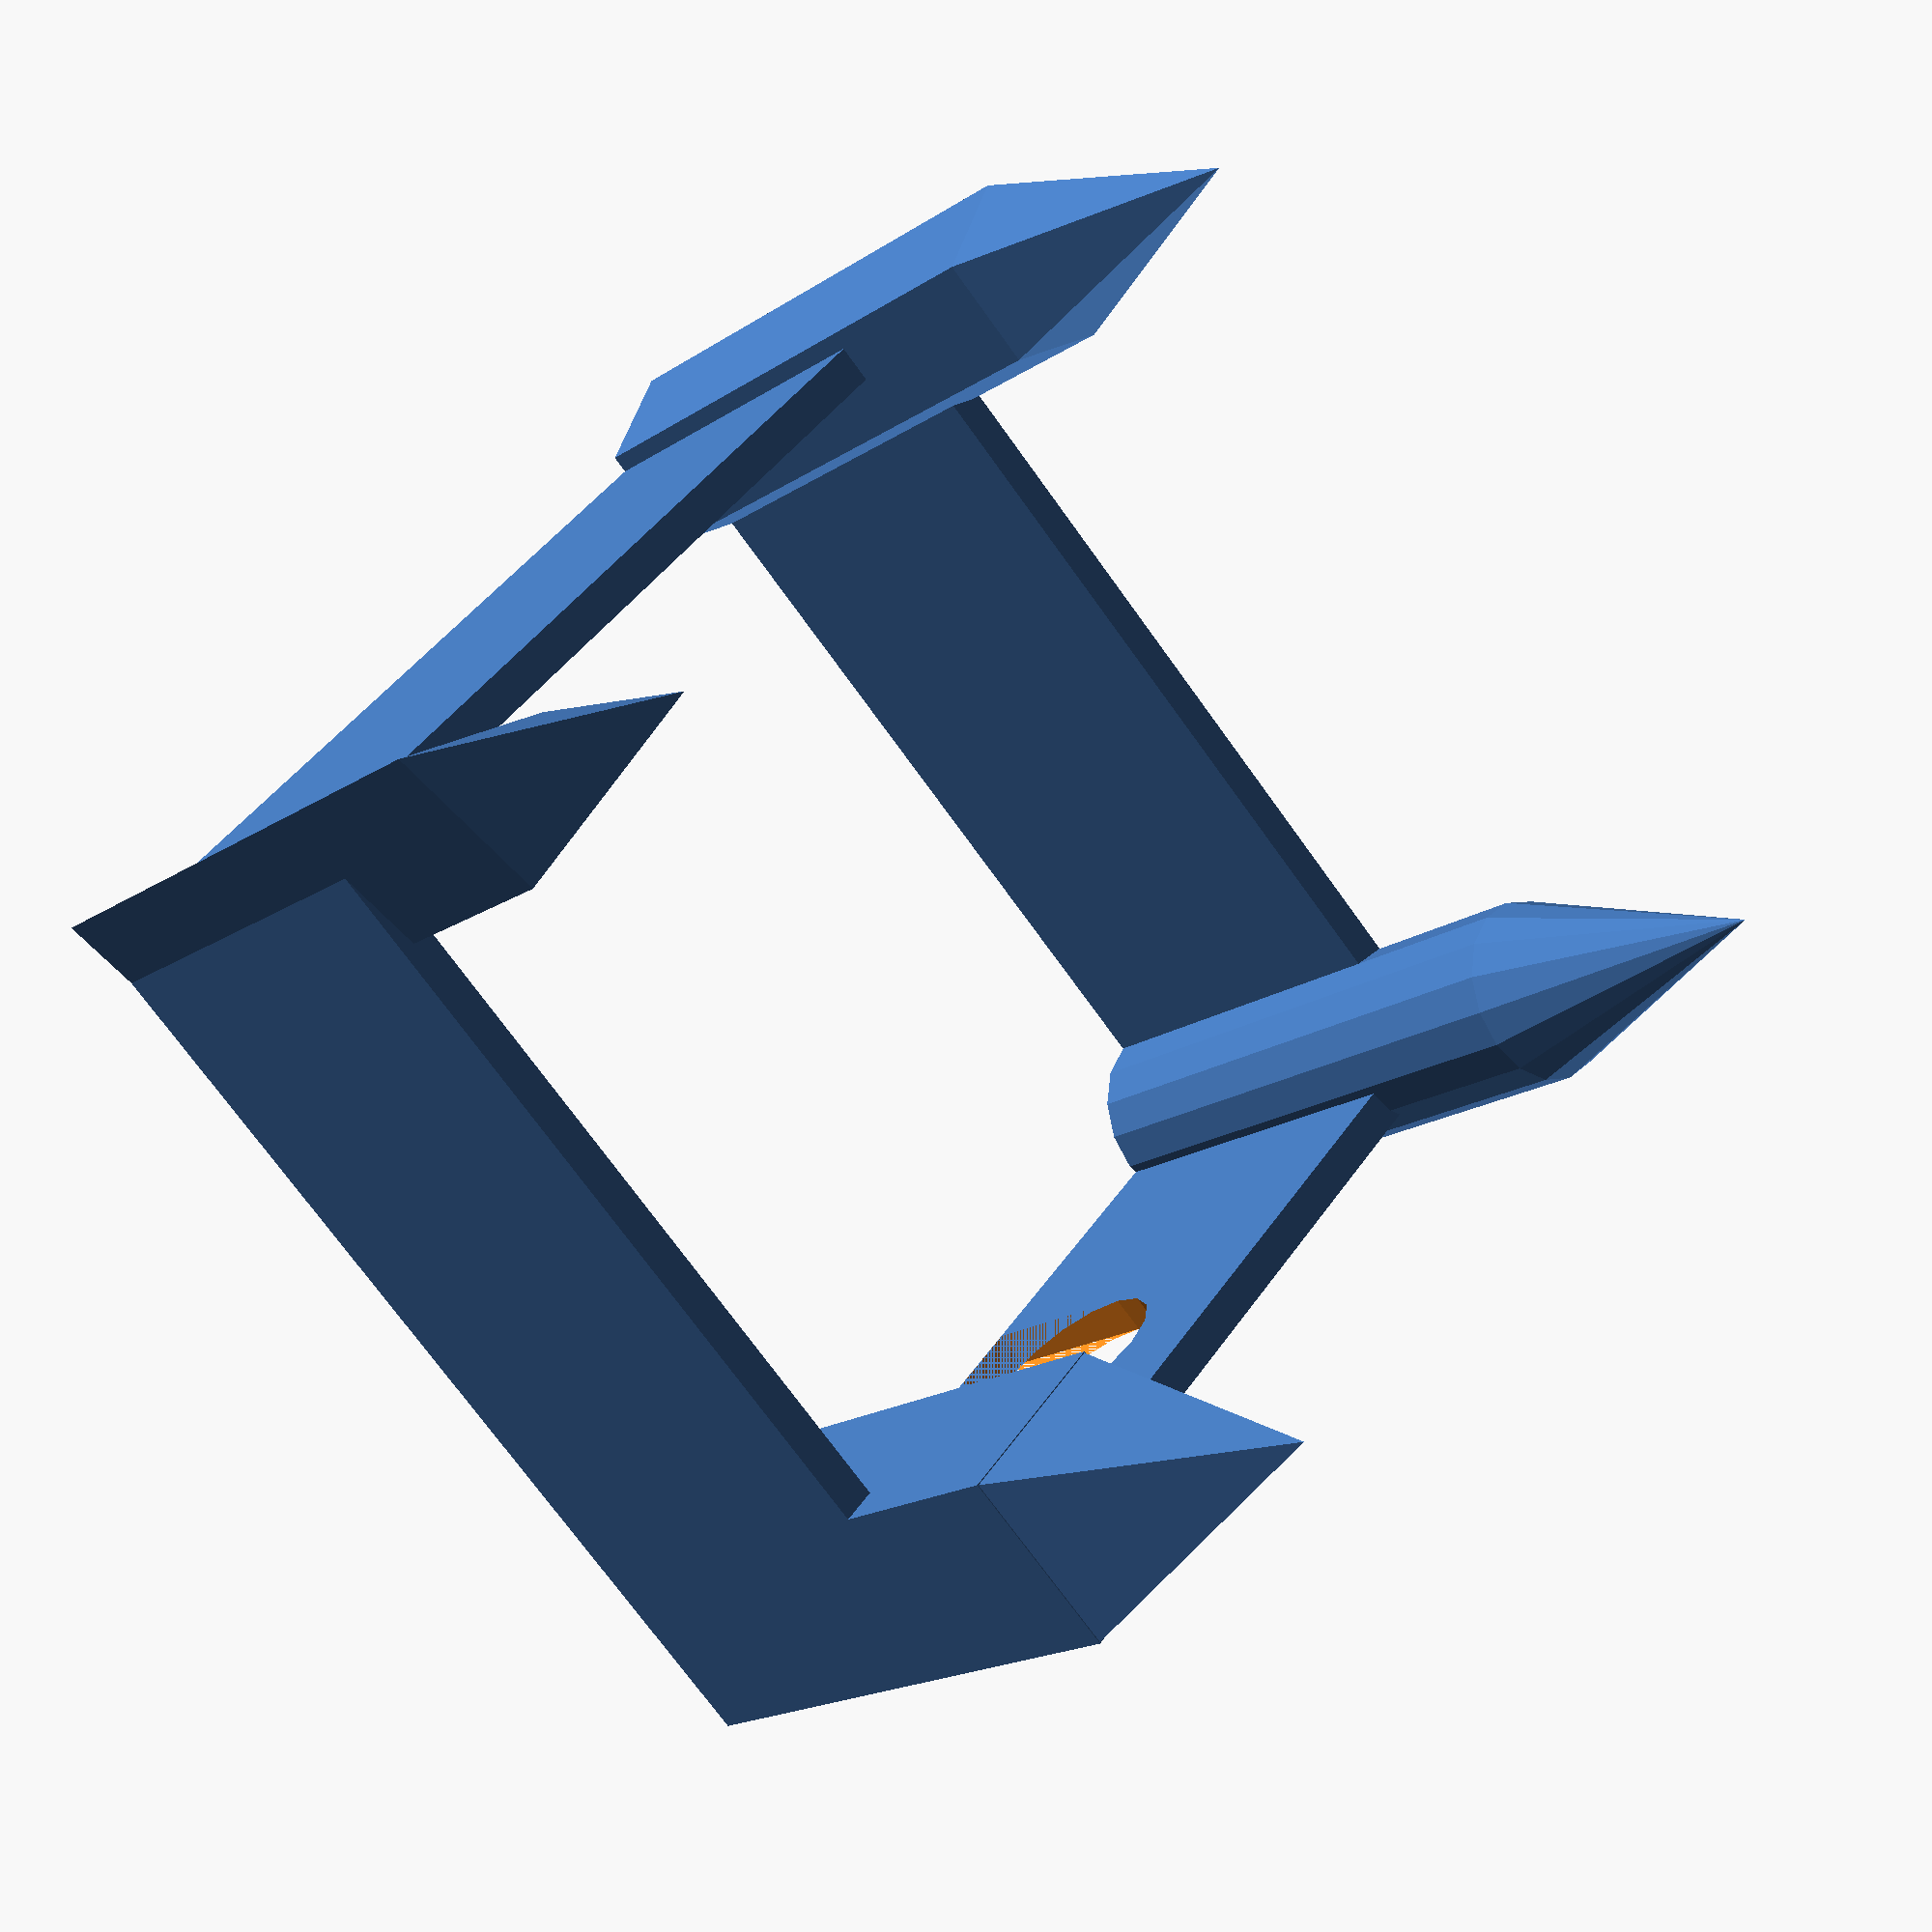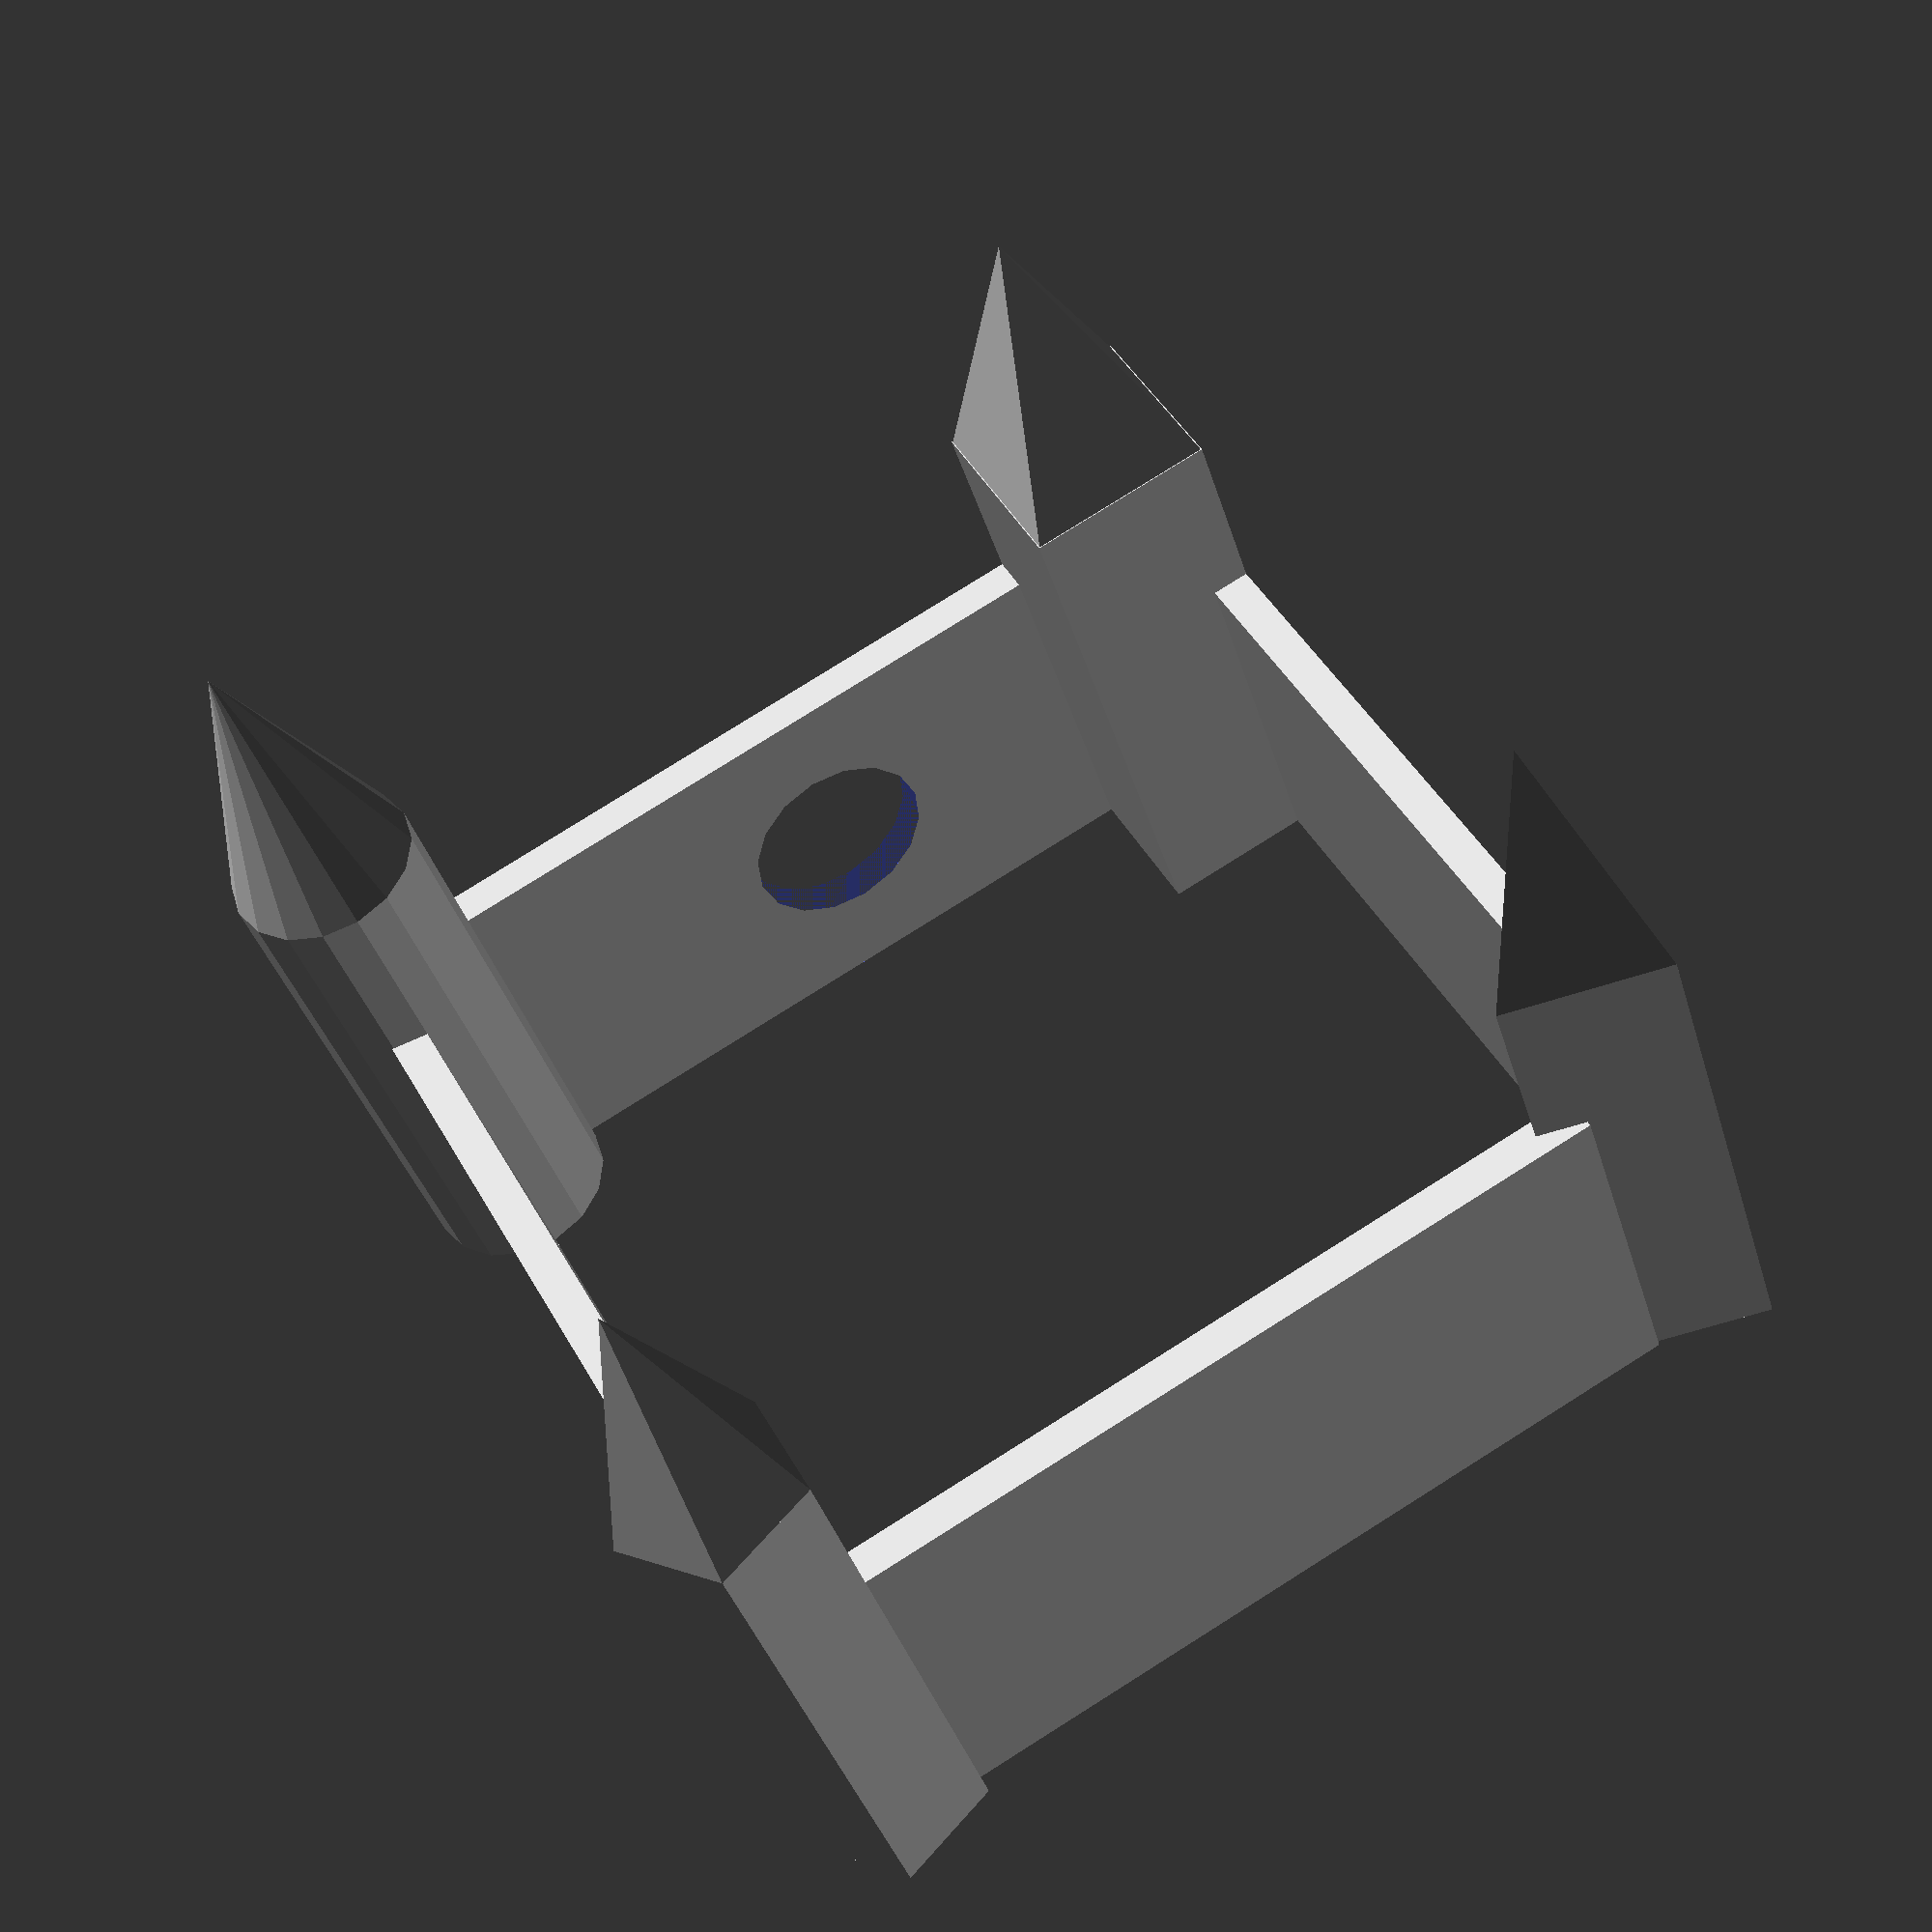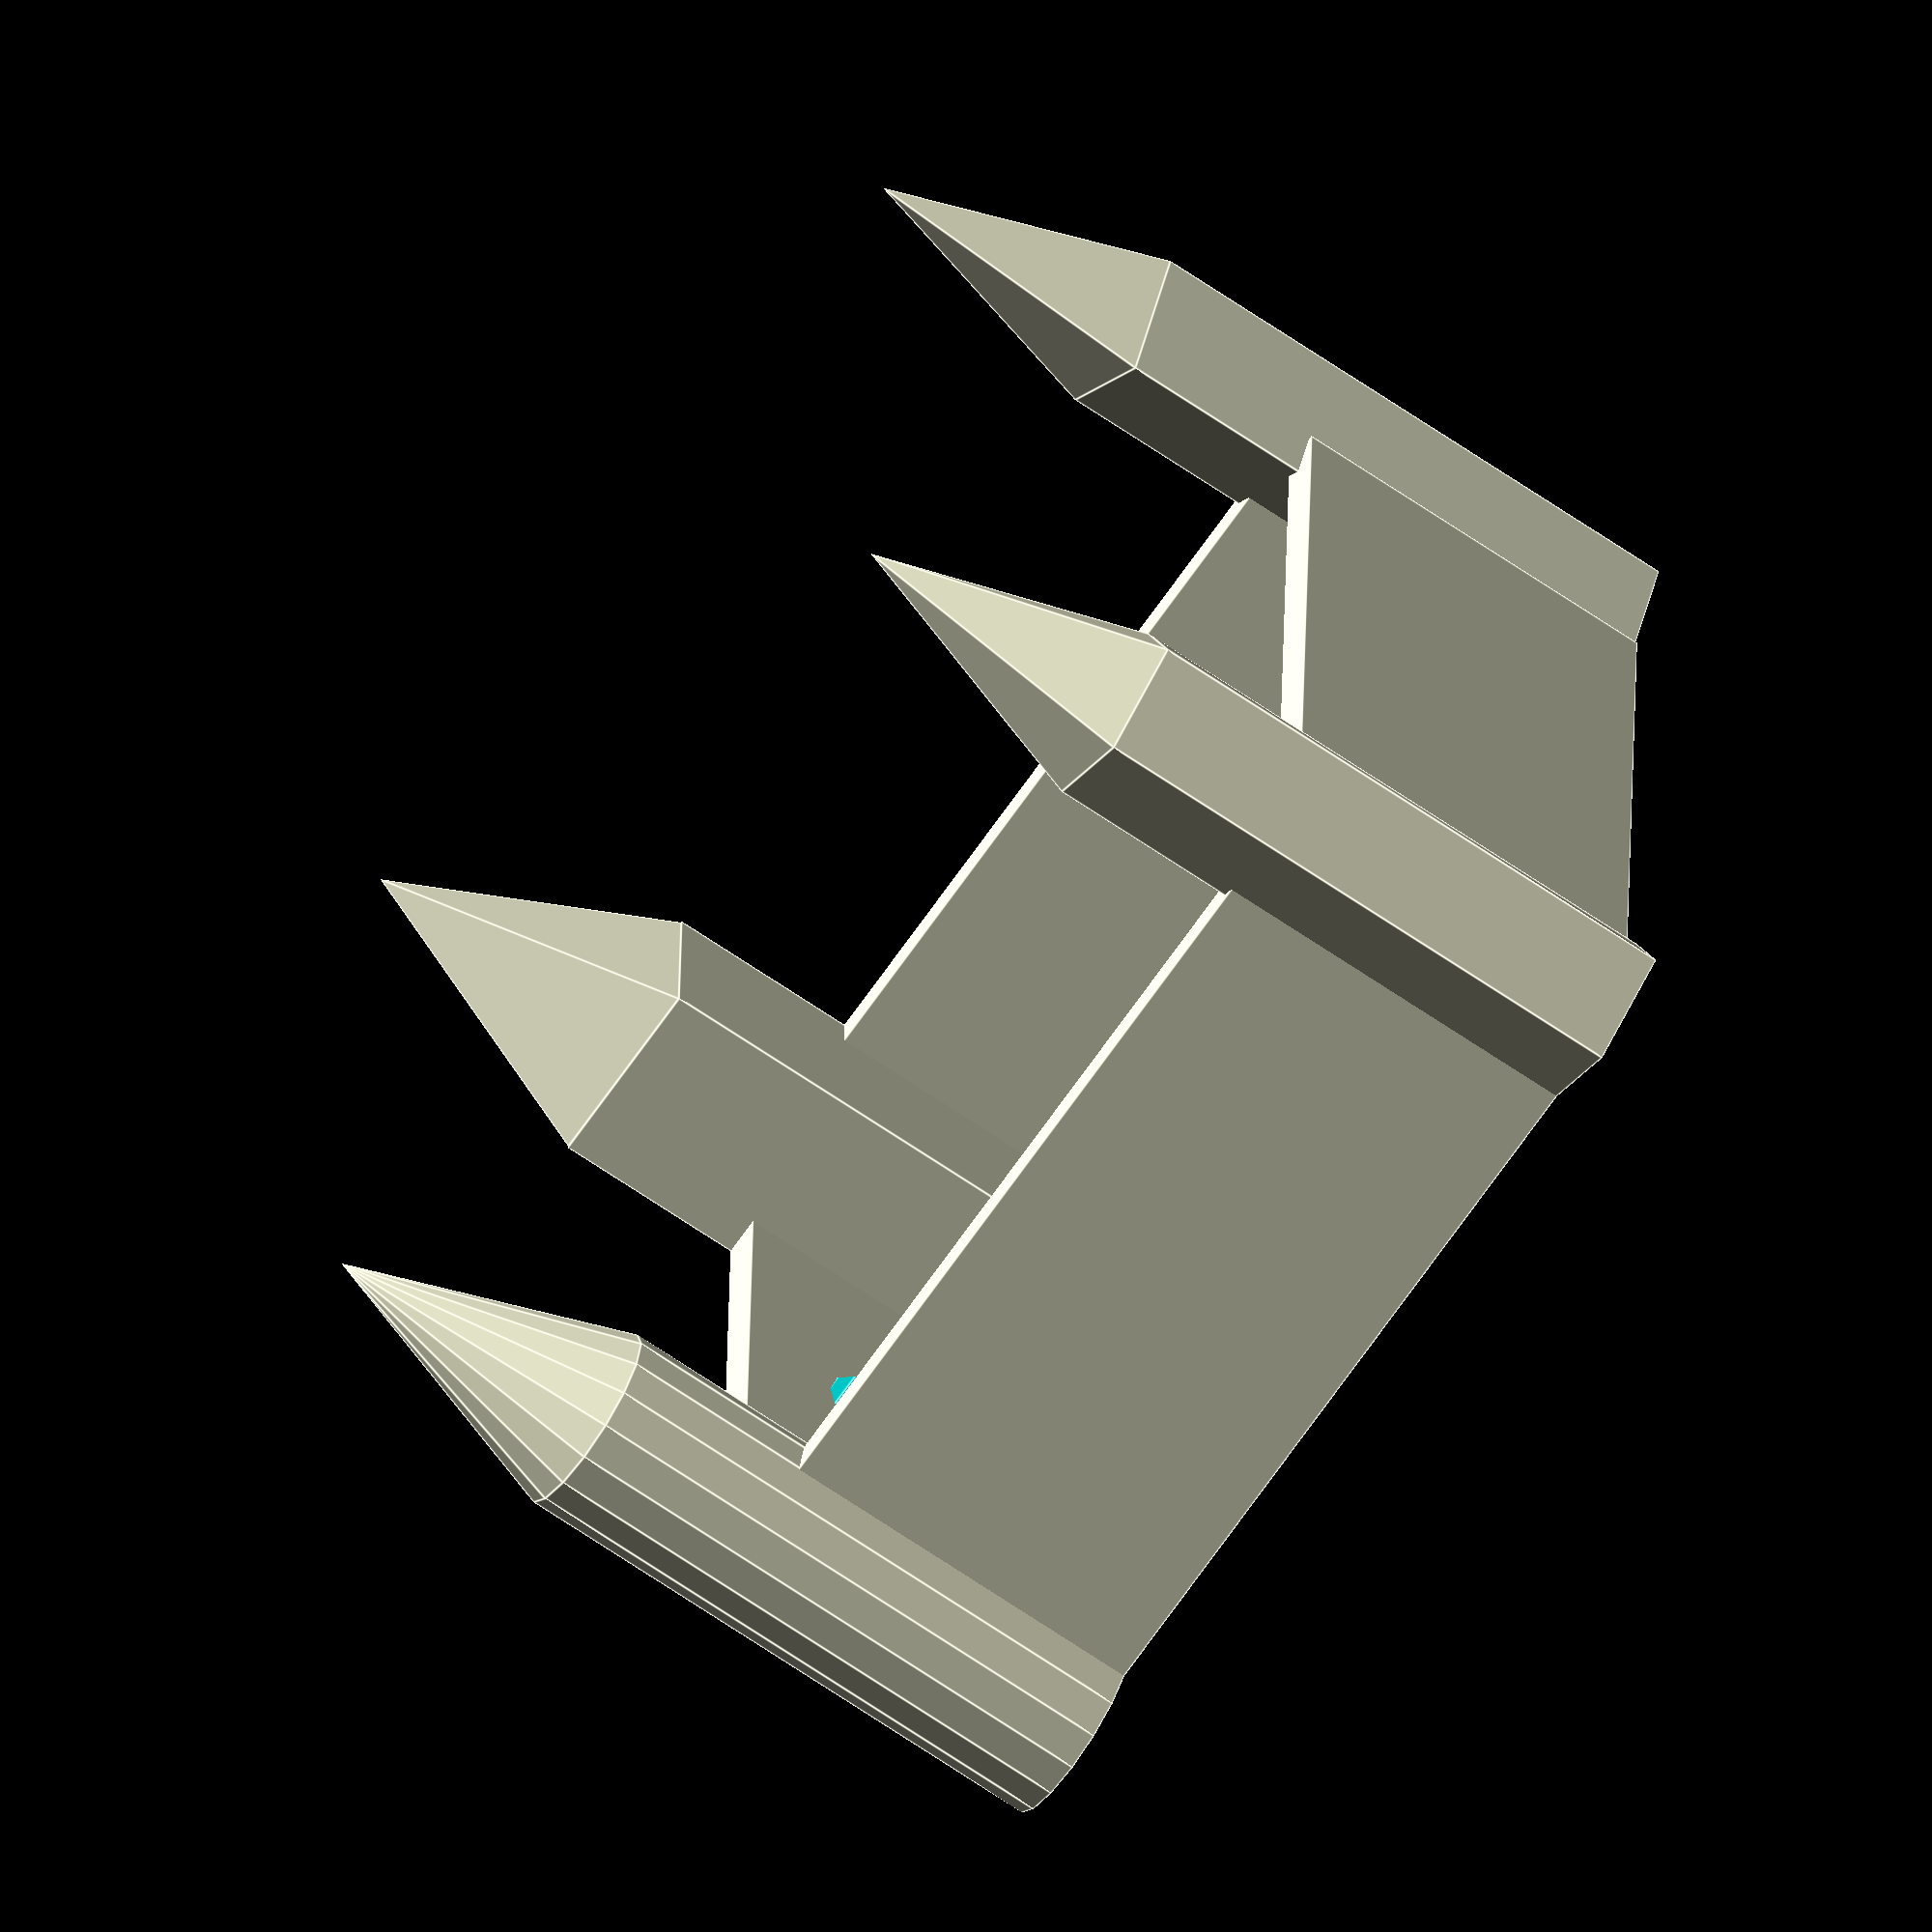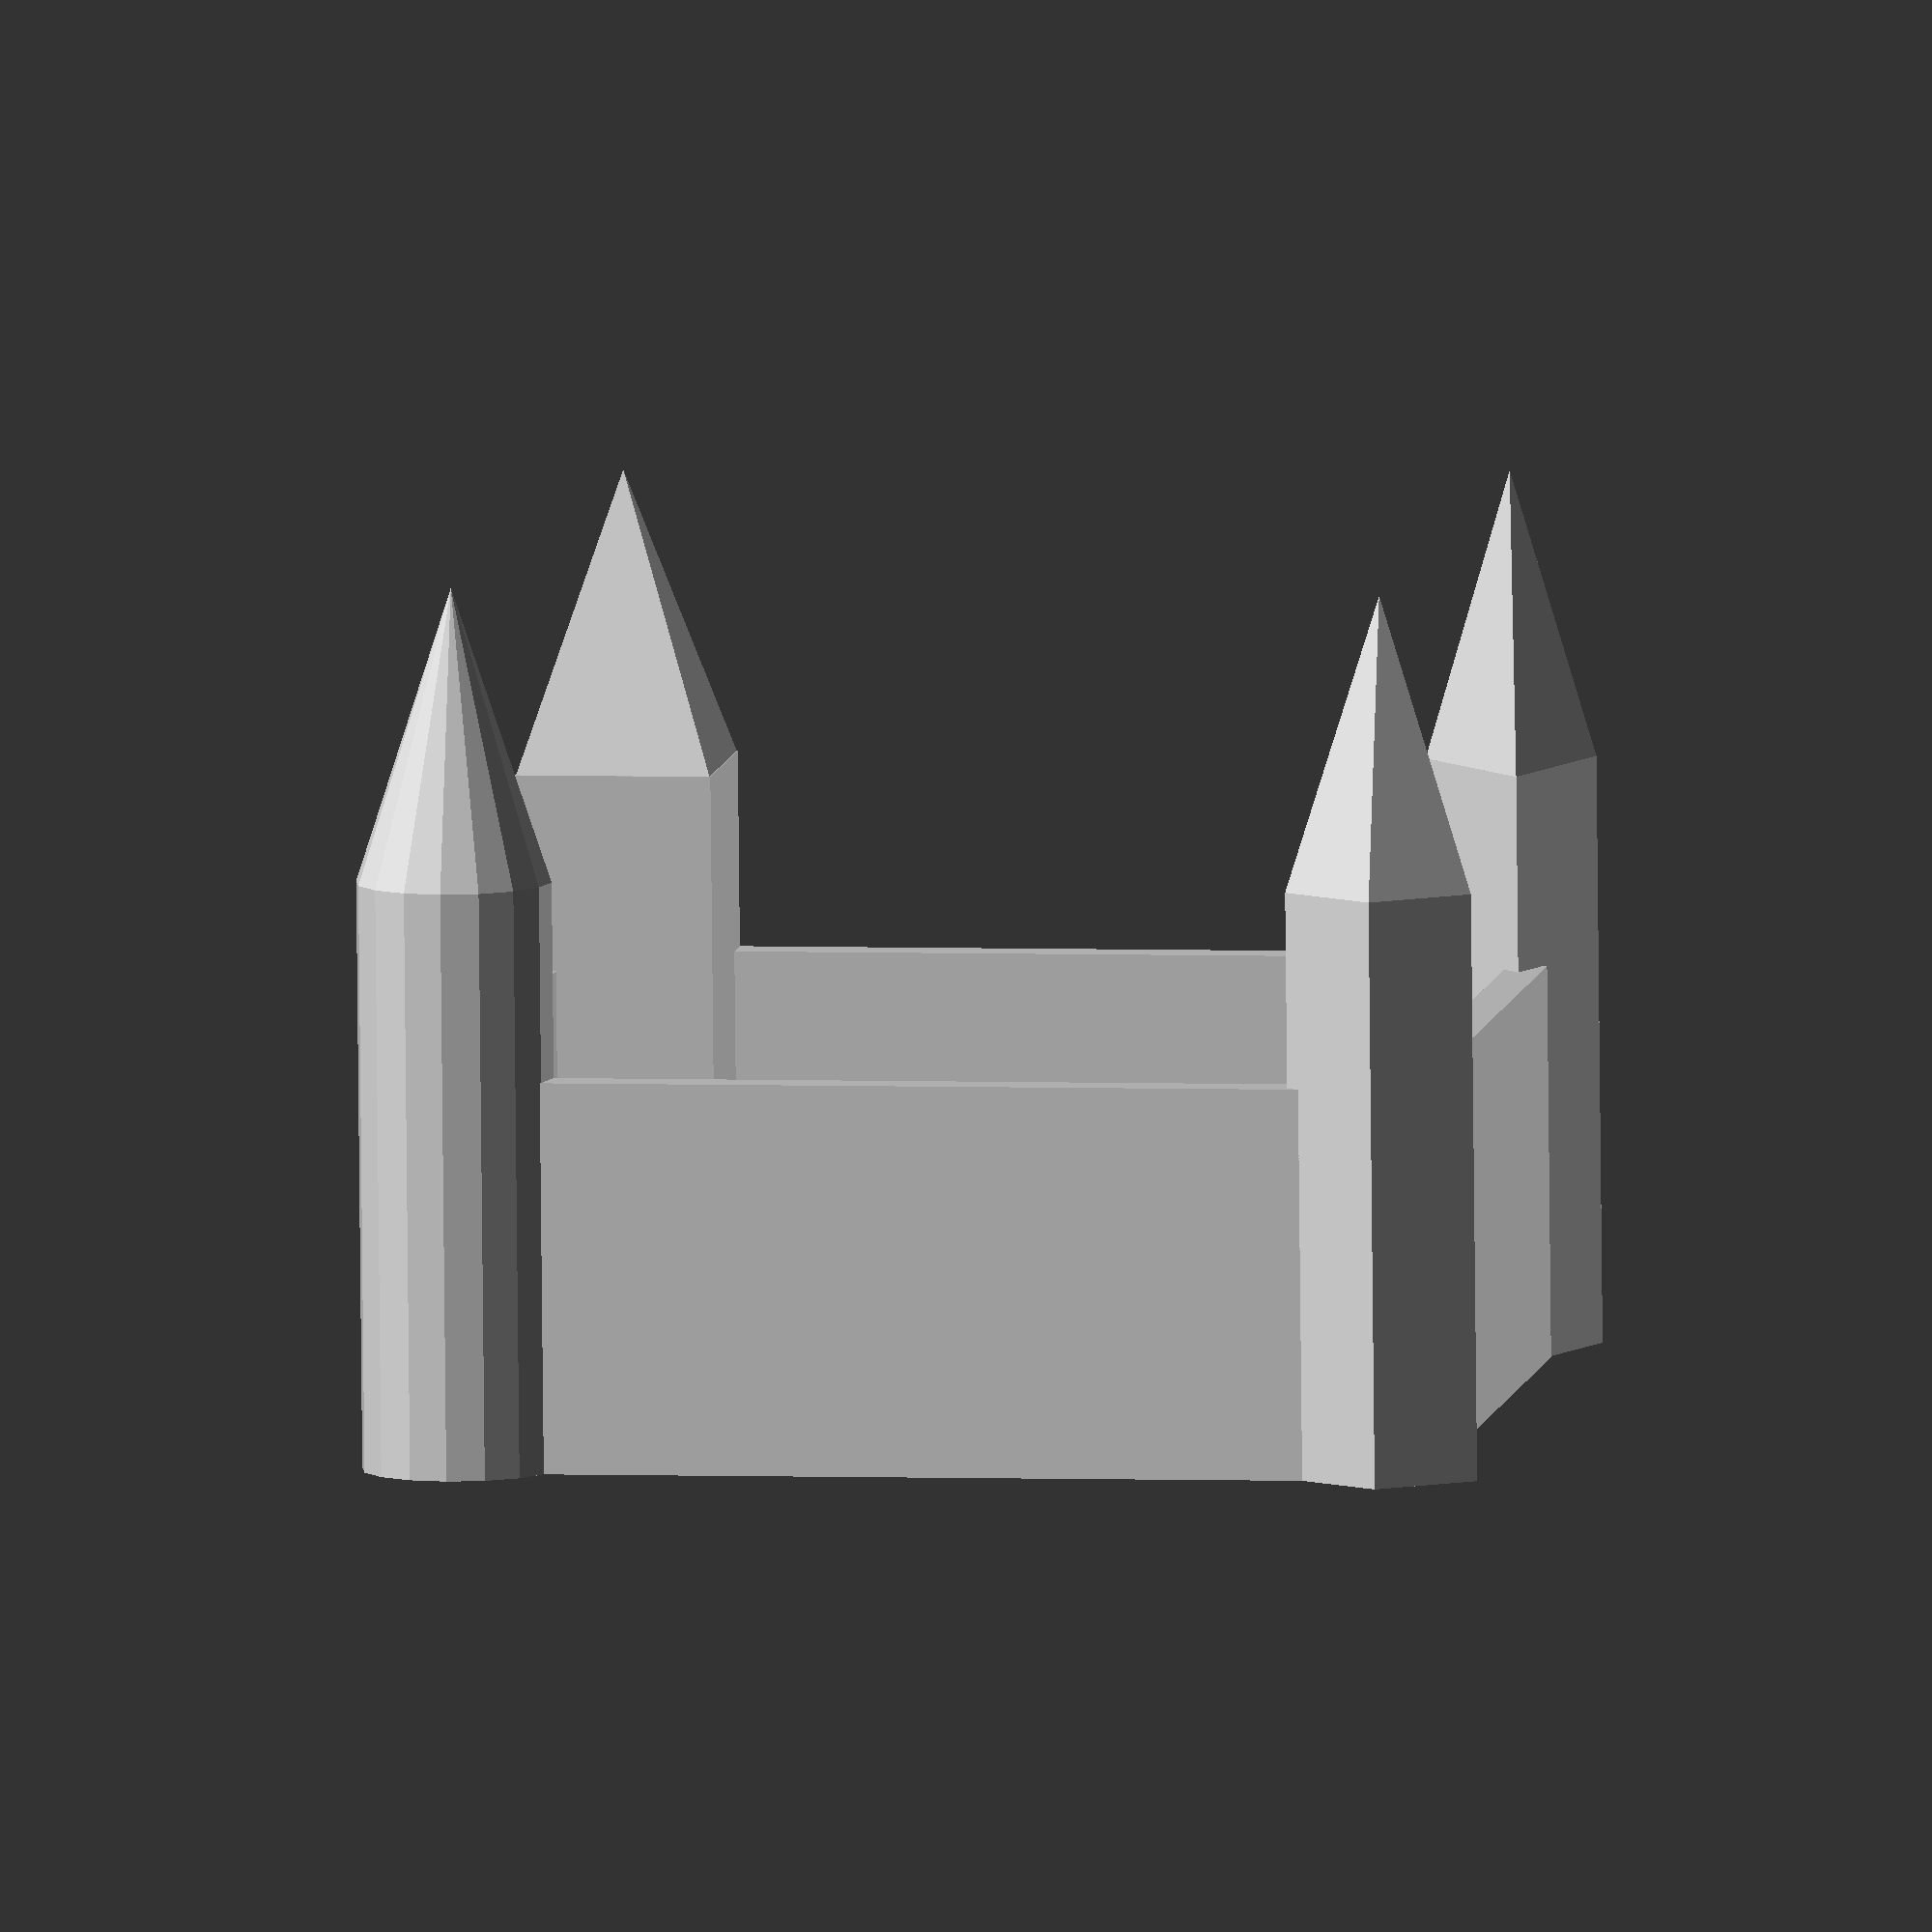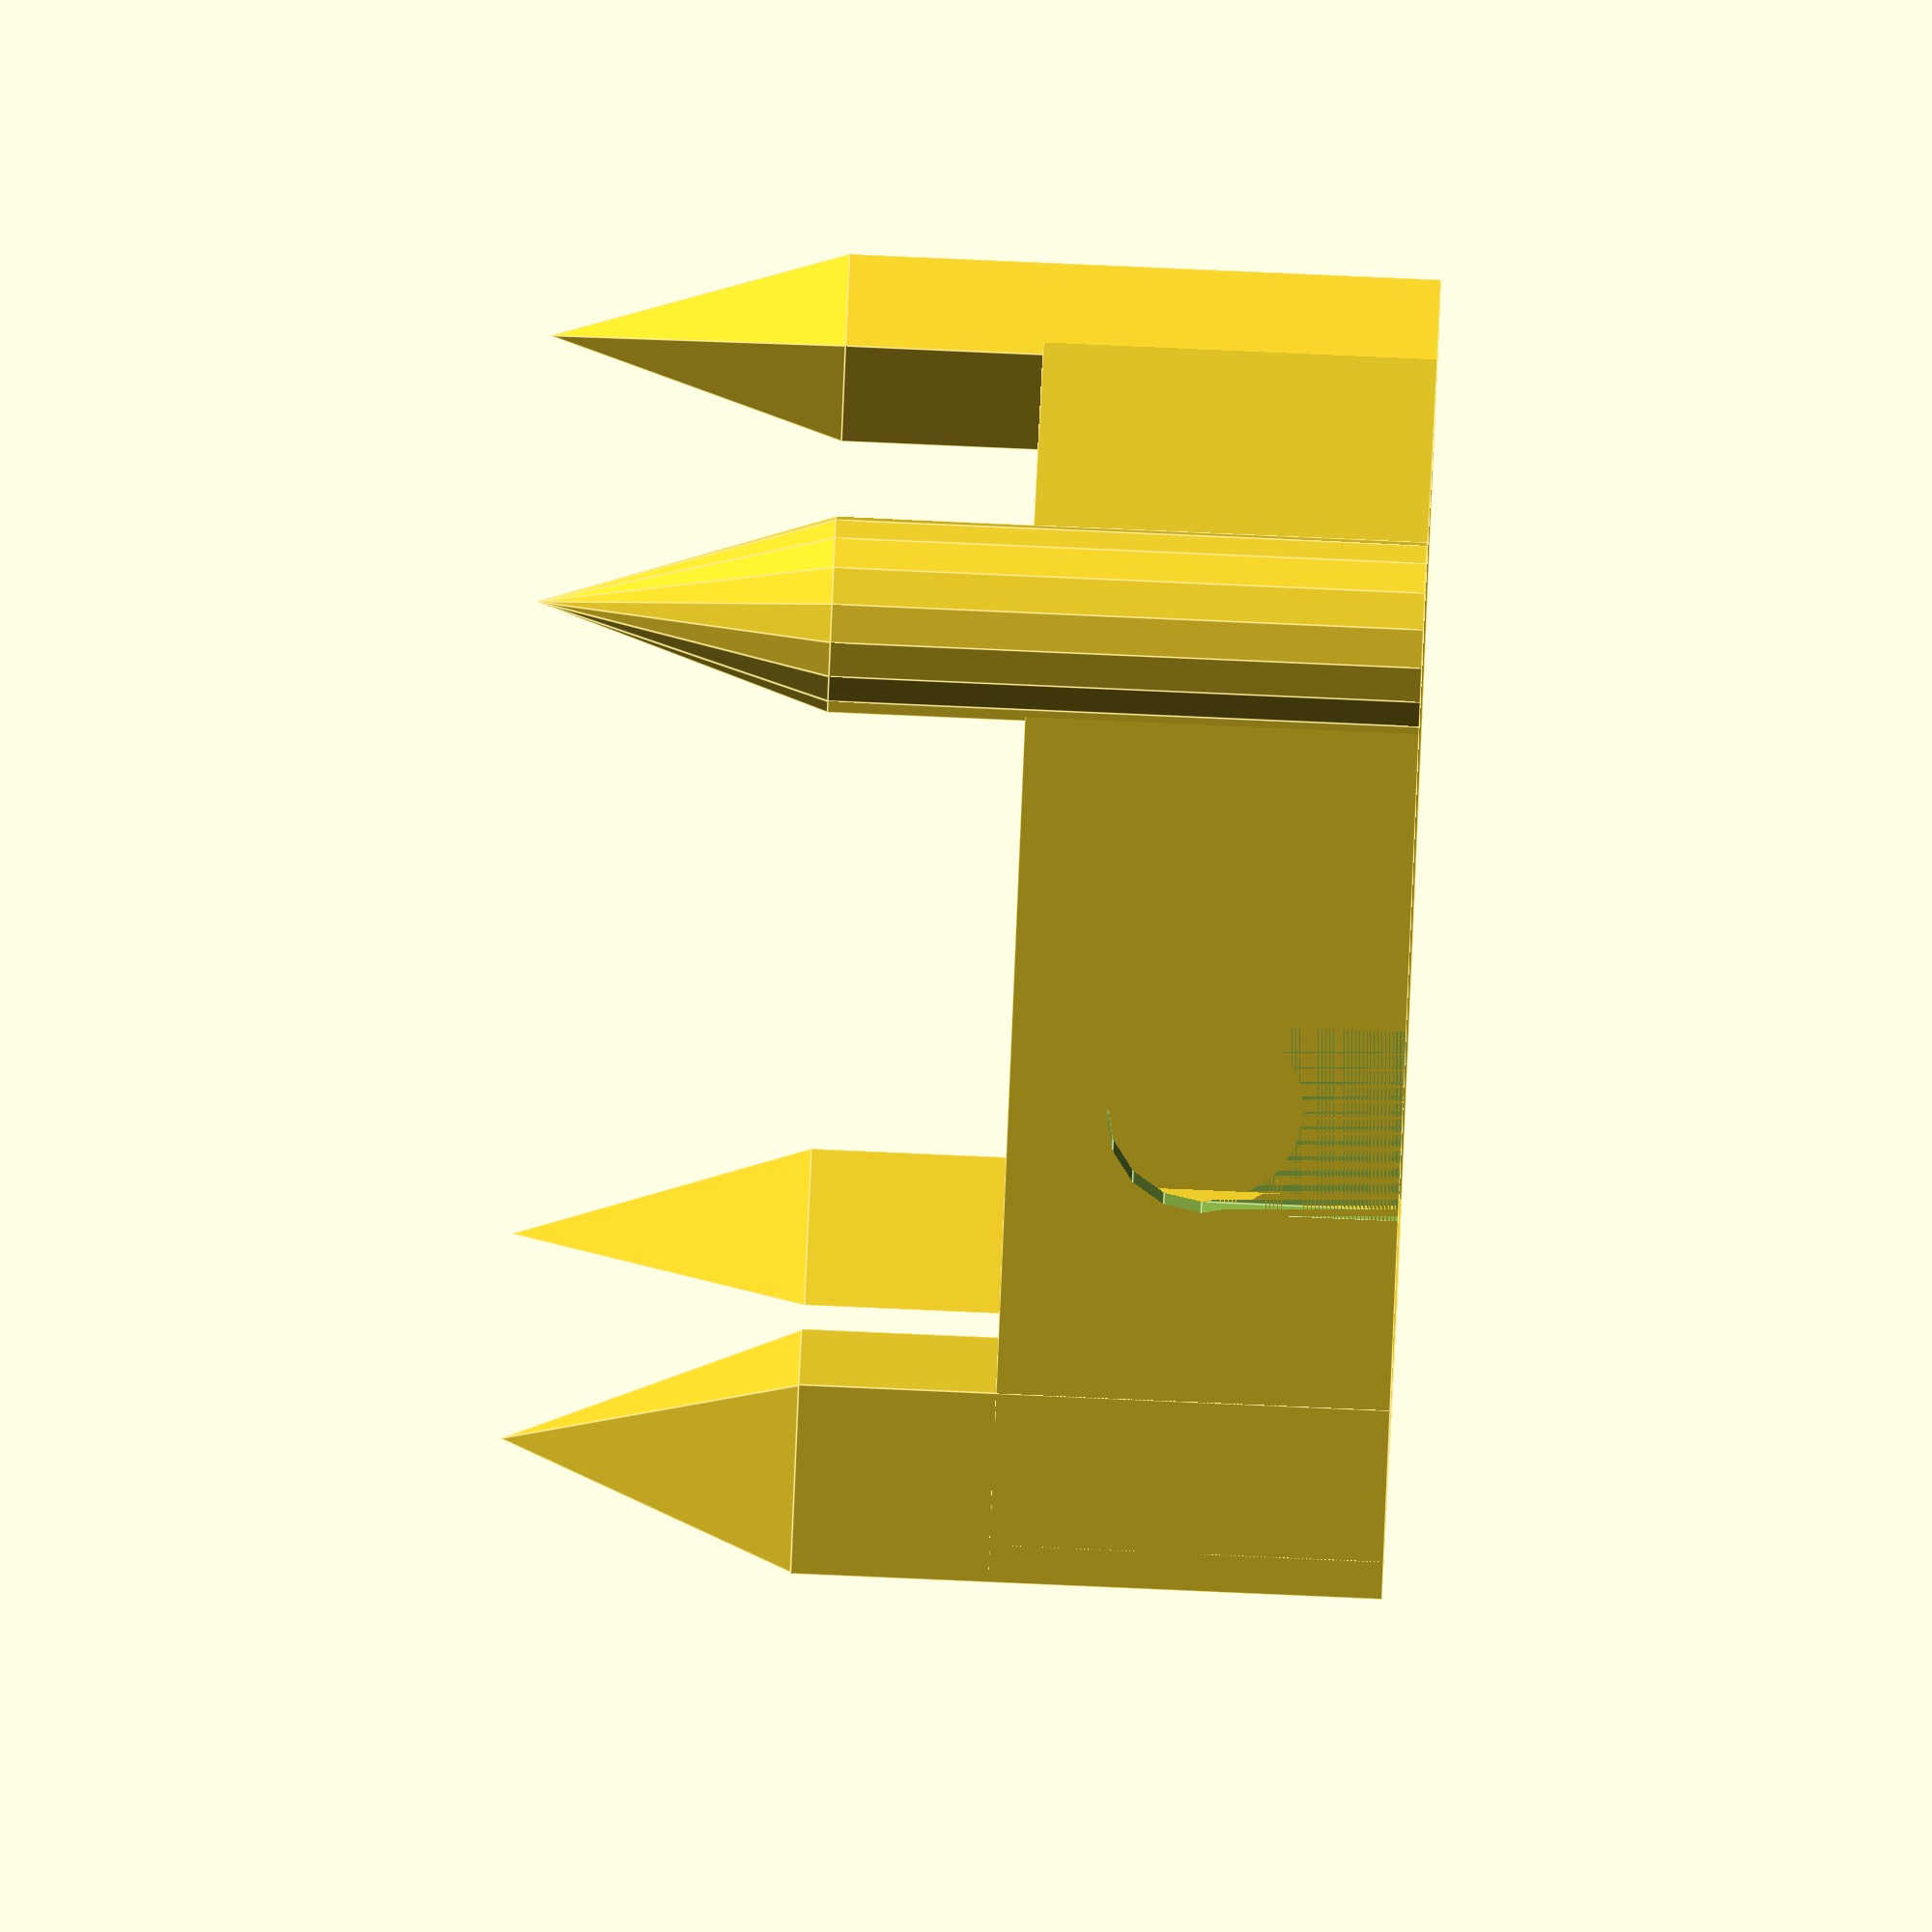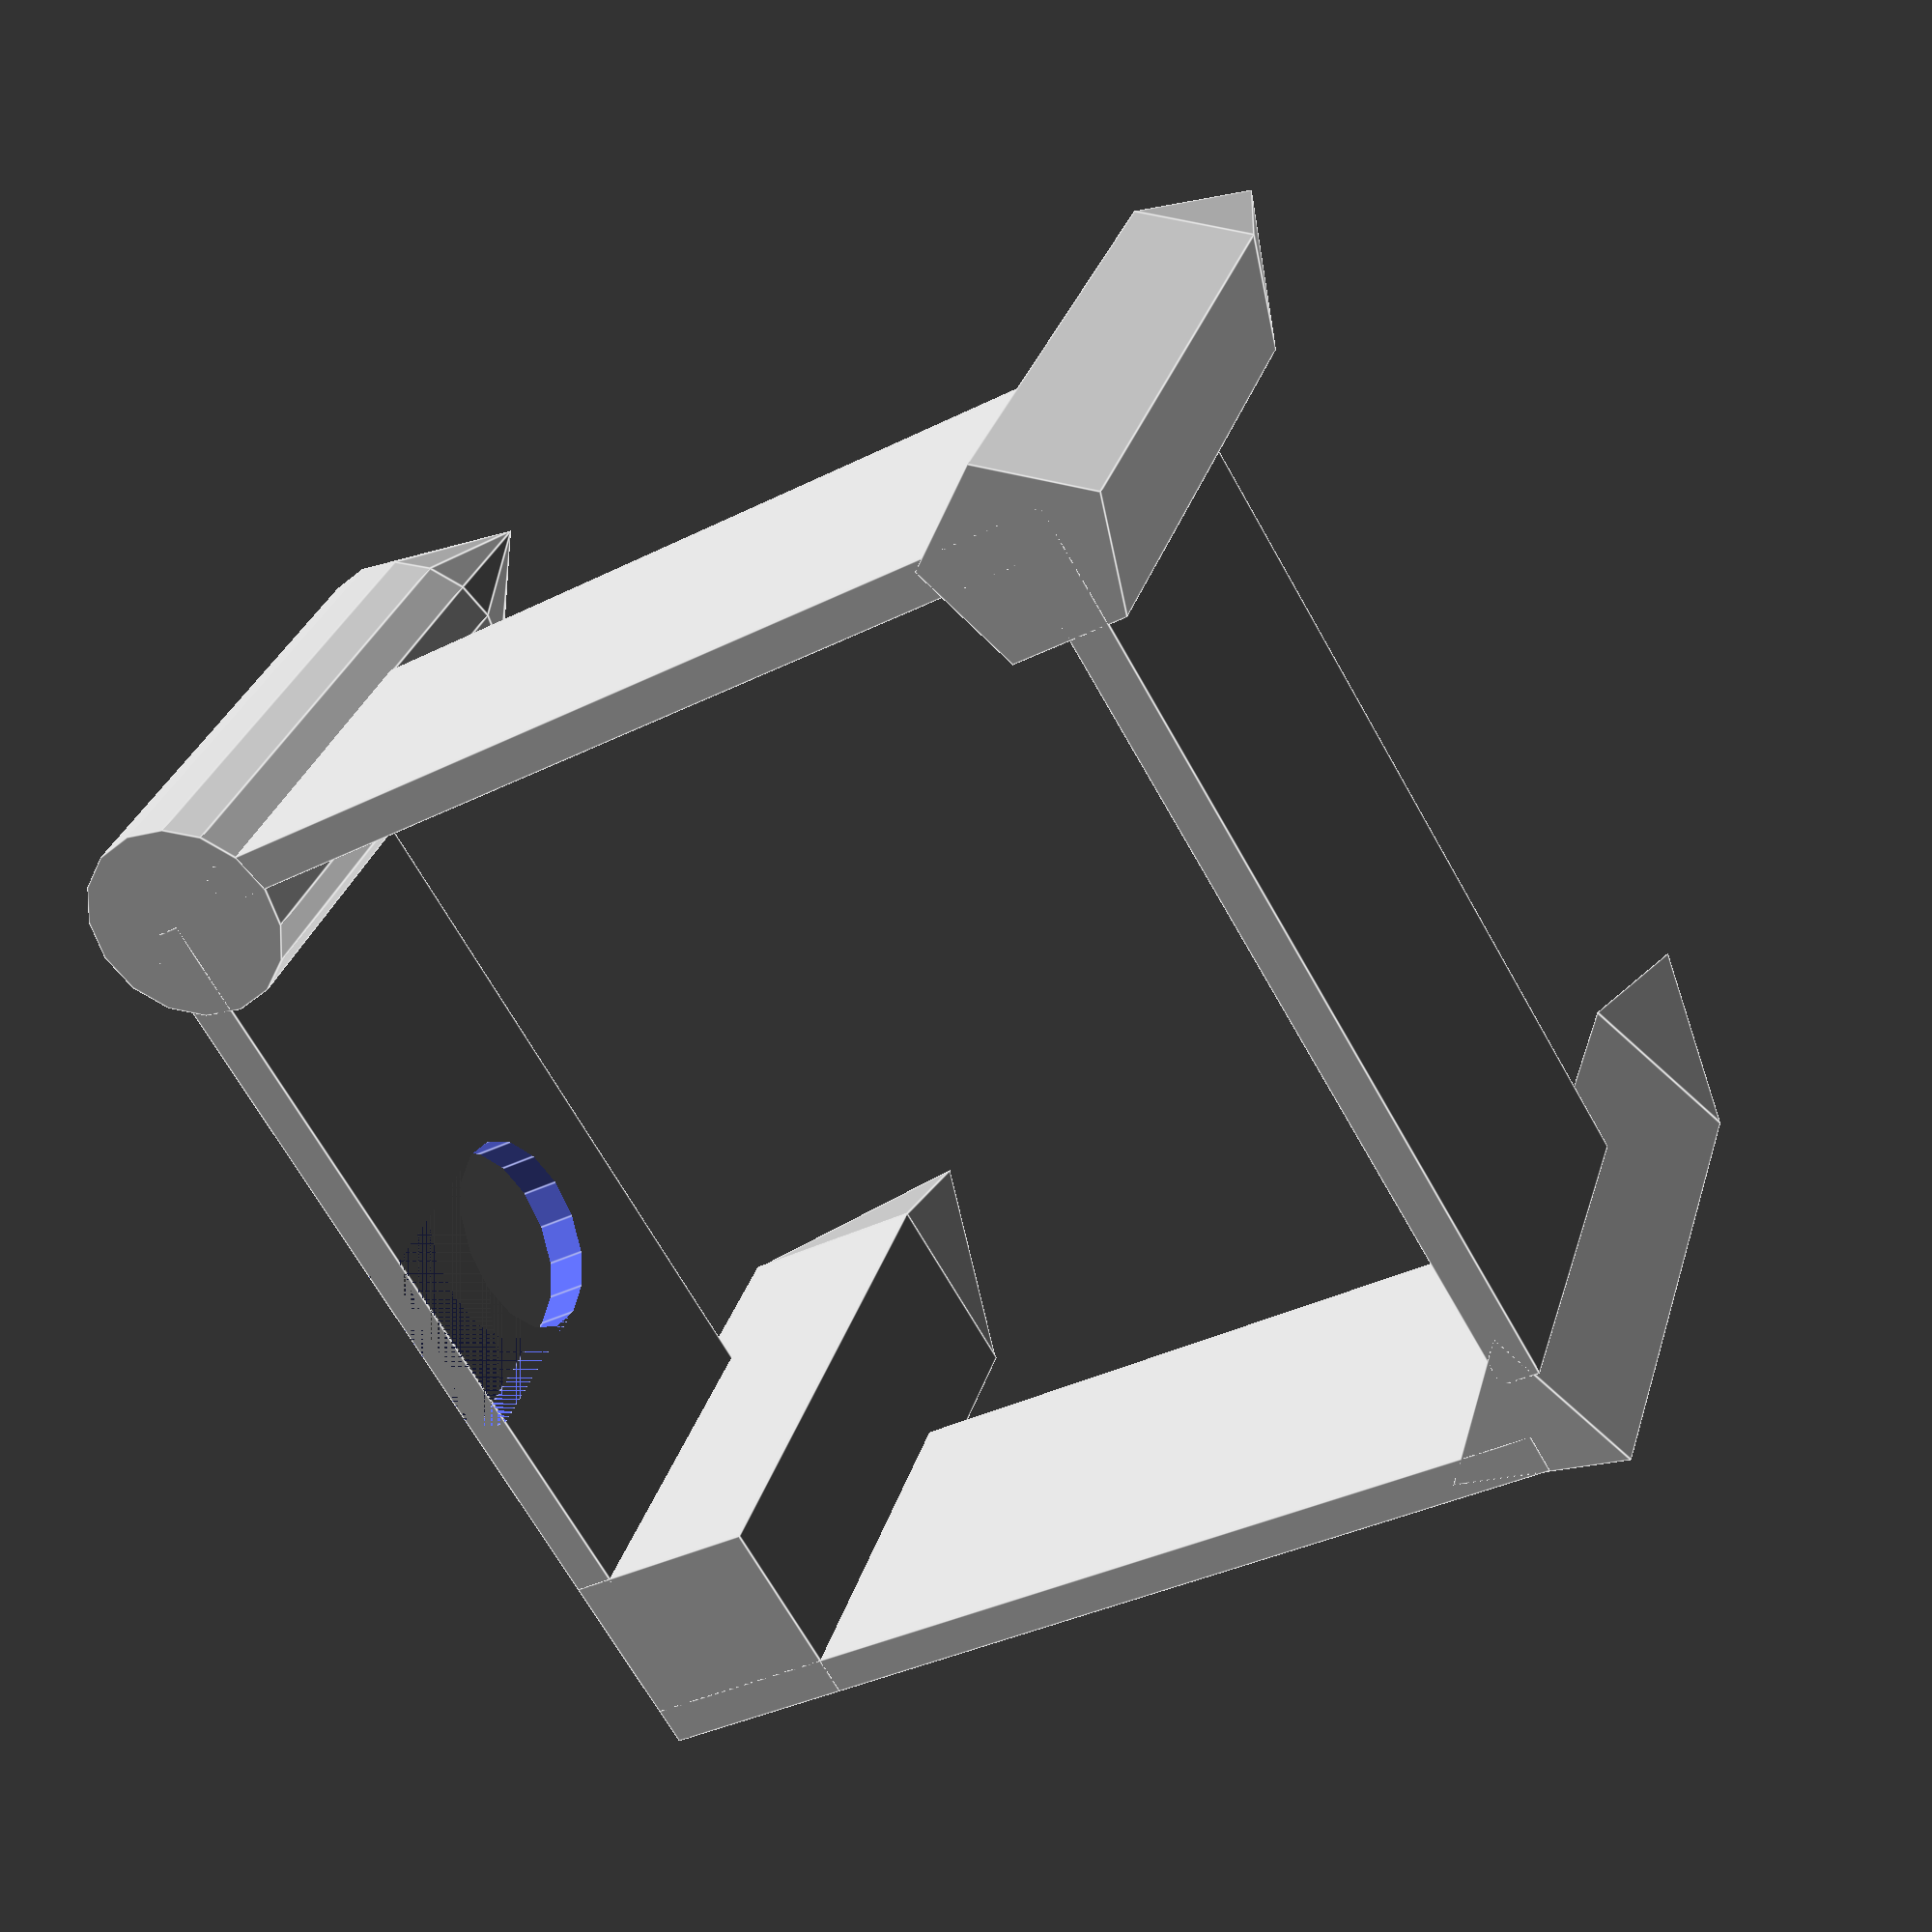
<openscad>
/* [Parameters] */

circularTowerHeight = 30;
squareTowerHeight = 30;
triangleTowerHeight = 30;
pentagonTowerHeight = 30;

/* [Hidden] */
//walls
cube([2,50,20]);

translate([50,5,0])
	cube([2,47,20]);

translate([5,50,0])
	cube([47,2,20]);
////////////////////////////////////////////////////////////
//Gate
difference()
{
cube([50,2,20]);
translate([20,0,0])
	cube([10,2,10]);

translate([25,2.5,10])
	rotate([90,0,0])
		cylinder(r1=5,r2=5,h=4,$fn=0);
}
////////////////////////////////////////////////////////////
//Circular Tower
translate([50,2.5,0])
{
	cylinder(r1=5,r2=5,h=circularTowerHeight,$fn=0);
	translate([0,0,circularTowerHeight])
		cylinder(r1=5,r2=0,h=15,$fn=0);	
}

////////////////////////////////////////////////////////////
//triangle tower
translate([2.5,50,0])
{
	rotate([0,0,10])
	cylinder(r1=5,r2=5,triangleTowerHeight,$fn=3);	
	
	rotate([0,0,10])
	translate([0,0,triangleTowerHeight])
	cylinder(r1=5,r2=0,h=15,$fn=3);
}
////////////////////////////////////////////////////////////
//Pentagon tower
translate([50,50,0])
{
	cylinder(r1=5,r2=5,pentagonTowerHeight,$fn=5);
	translate([0,0,pentagonTowerHeight])
		cylinder(r1=5,r2=0,h=15,$fn=5);
}
////////////////////////////////////////////////////////////
//square tower
{
cube([10,10,squareTowerHeight]);

translate([5,5,squareTowerHeight])
	rotate([0,0,45])	
		cylinder(r1=7,r2=0,h=15,$fn=4);
}
</openscad>
<views>
elev=18.4 azim=311.6 roll=321.3 proj=p view=solid
elev=217.5 azim=331.7 roll=164.1 proj=p view=solid
elev=248.1 azim=271.3 roll=124.4 proj=o view=edges
elev=262.3 azim=278.0 roll=179.4 proj=o view=solid
elev=273.3 azim=199.8 roll=92.5 proj=o view=edges
elev=329.6 azim=300.5 roll=195.4 proj=p view=edges
</views>
